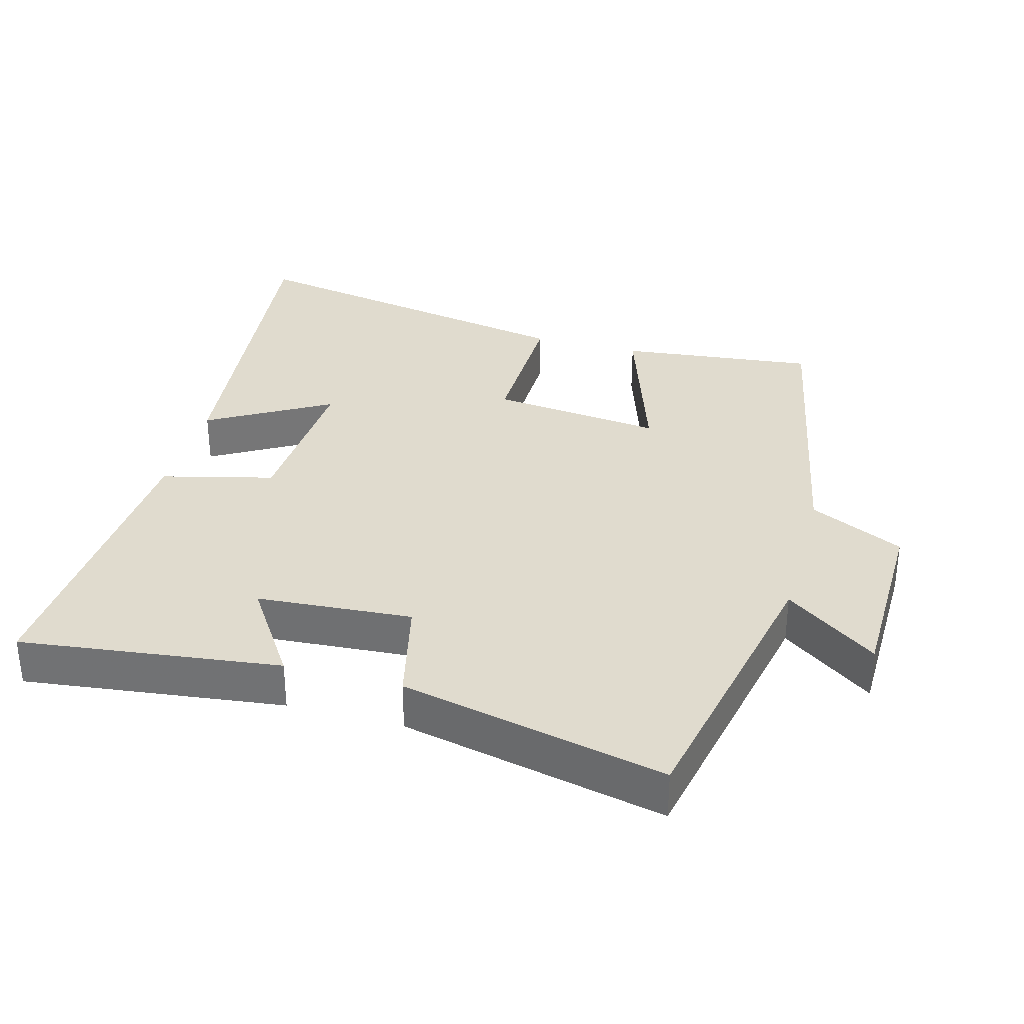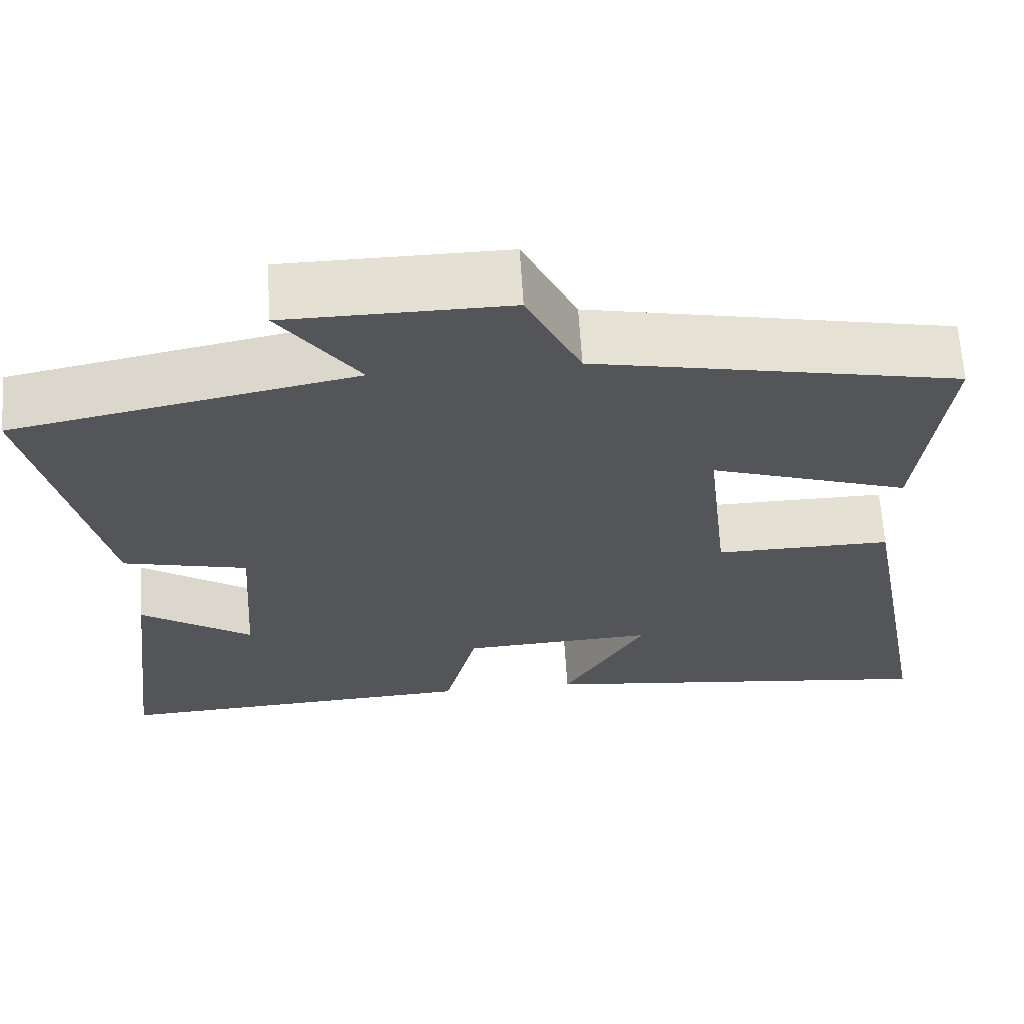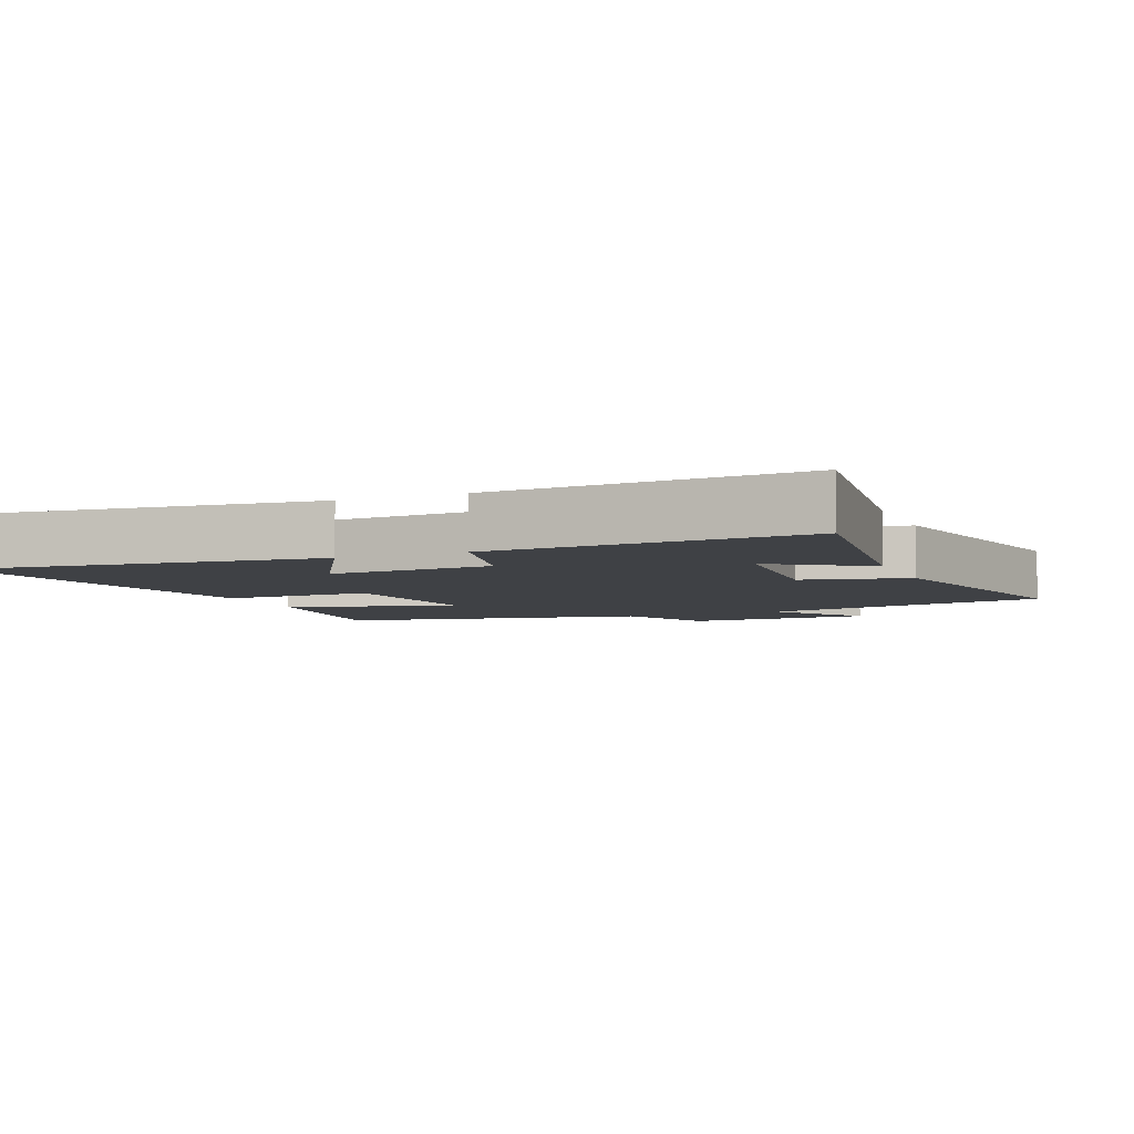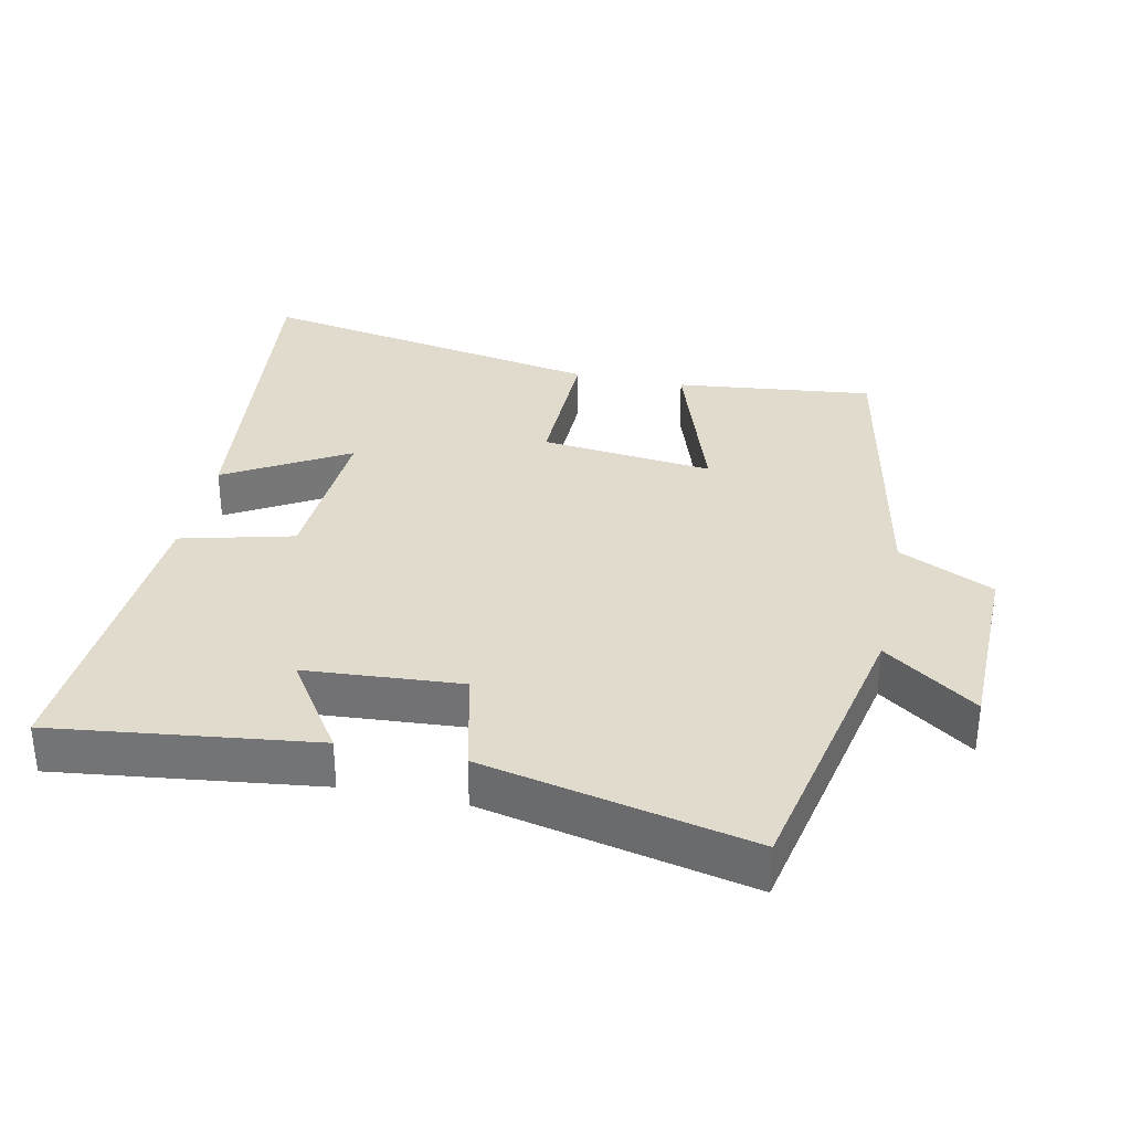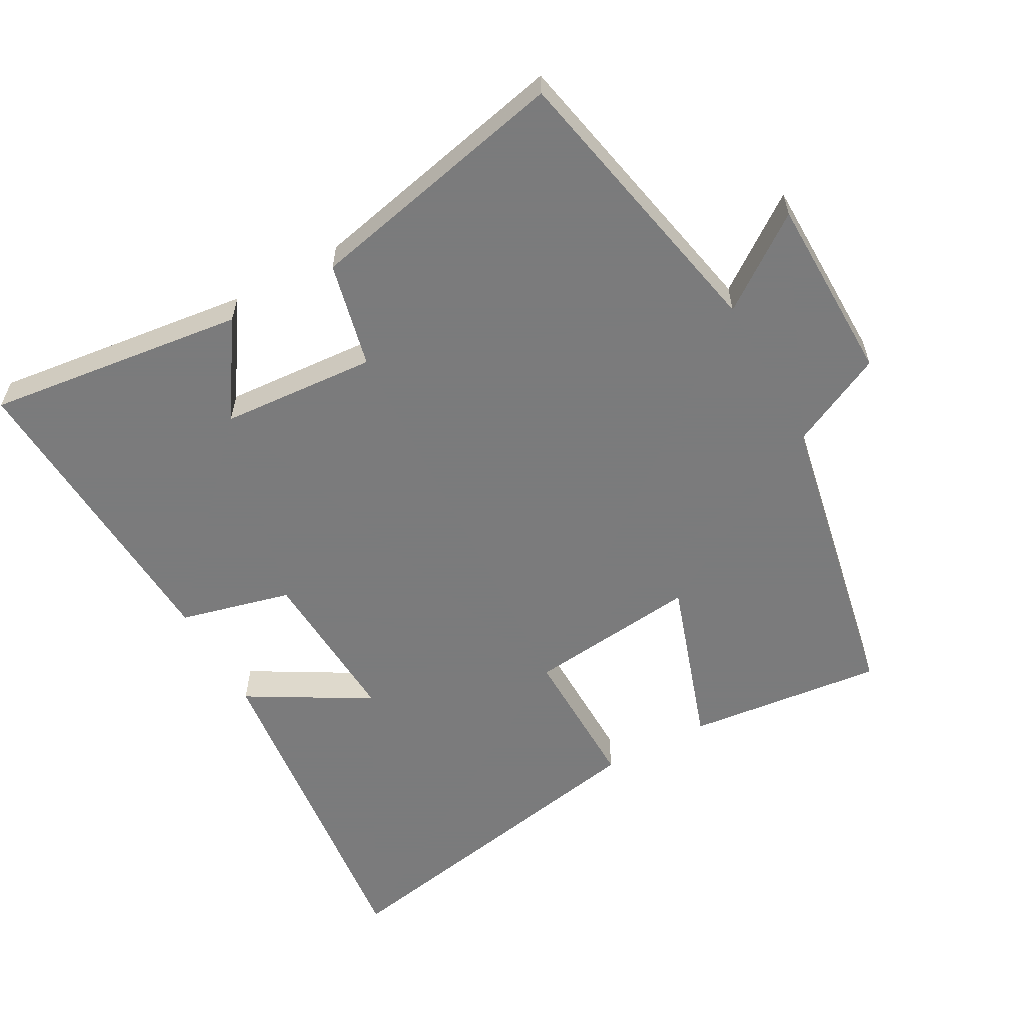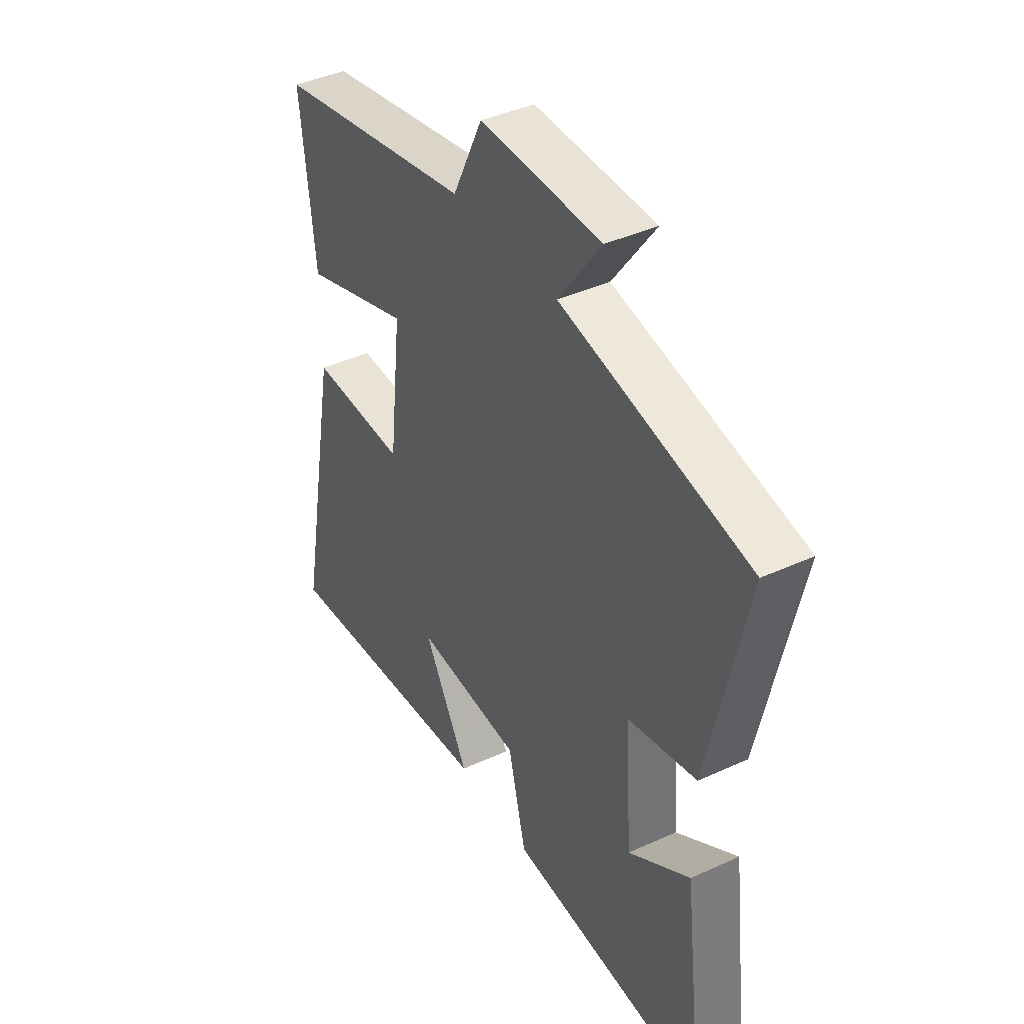
<metadata>
{"format":"obj","ext":"obj","renderer":"f3d","projection":"perspective","resolution":1024,"background":"white","views":[{"elev":33.4,"azim":-74.7,"up":"+Y"},{"elev":64.9,"azim":-3.5,"up":"+Z"},{"elev":-5.6,"azim":-157.6,"up":"+Y"},{"elev":33.2,"azim":-78.1,"up":"+Y"},{"elev":-58.4,"azim":-61.1,"up":"+Y"},{"elev":41.0,"azim":-119.2,"up":"+Z"}]}
</metadata>
<code>
v 0.596 0.07 -0.557
v 0.086 0.07 -0.5
v 0.189 0.07 -0.322
v -0.051 0.07 -0.336
v -0.092 0.07 -0.5
v -0.547 0.07 -0.527
v -0.5 0.07 -0.147
v -0.361 0.07 -0.239
v -0.345 0.07 -0.011
v -0.5 0.07 0.025
v -0.585 0.07 0.413
v -0.161 0.07 0.5
v -0.258 0.07 0.635
v 0.016 0.07 0.639
v 0.083 0.07 0.5
v 0.532 0.07 0.412
v 0.5 0.07 0.123
v 0.253 0.07 0.205
v 0.281 0.07 -0.047
v 0.5 0.07 -0.043
v 0.596 0 -0.557
v 0.086 0 -0.5
v 0.189 0 -0.322
v -0.051 0 -0.336
v -0.092 0 -0.5
v -0.547 0 -0.527
v -0.5 0 -0.147
v -0.361 0 -0.239
v -0.345 0 -0.011
v -0.5 0 0.025
v -0.585 0 0.413
v -0.161 0 0.5
v -0.258 0 0.635
v 0.016 0 0.639
v 0.083 0 0.5
v 0.532 0 0.412
v 0.5 0 0.123
v 0.253 0 0.205
v 0.281 0 -0.047
v 0.5 0 -0.043
f 19 20 1
f 15 16 17 18
f 15 18 19
f 12 13 14 15
f 12 15 19
f 9 10 11 12
f 8 9 12 19
f 5 6 7 8
f 4 5 8
f 3 4 8 19
f 1 2 3
f 1 3 19
f 21 40 39
f 38 37 36 35
f 39 38 35
f 35 34 33 32
f 39 35 32
f 32 31 30 29
f 39 32 29 28
f 28 27 26 25
f 28 25 24
f 39 28 24 23
f 23 22 21
f 39 23 21
f 1 21 22 2
f 2 22 23 3
f 3 23 24 4
f 4 24 25 5
f 5 25 26 6
f 6 26 27 7
f 7 27 28 8
f 8 28 29 9
f 9 29 30 10
f 10 30 31 11
f 11 31 32 12
f 12 32 33 13
f 13 33 34 14
f 14 34 35 15
f 15 35 36 16
f 16 36 37 17
f 17 37 38 18
f 18 38 39 19
f 19 39 40 20
f 20 40 21 1

</code>
